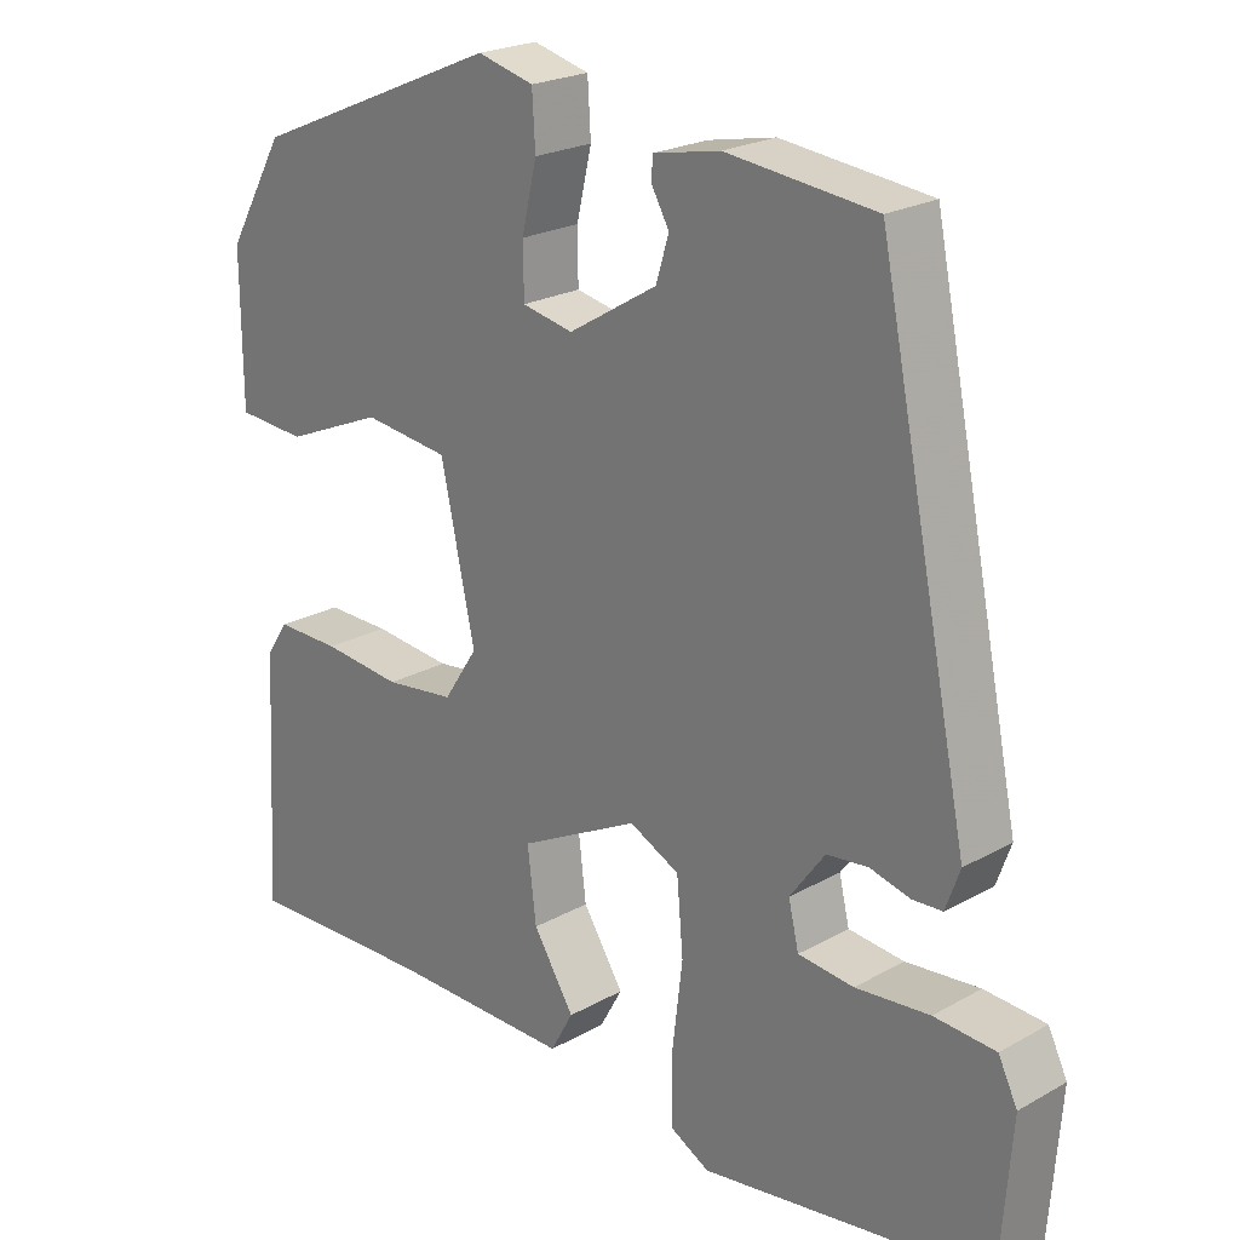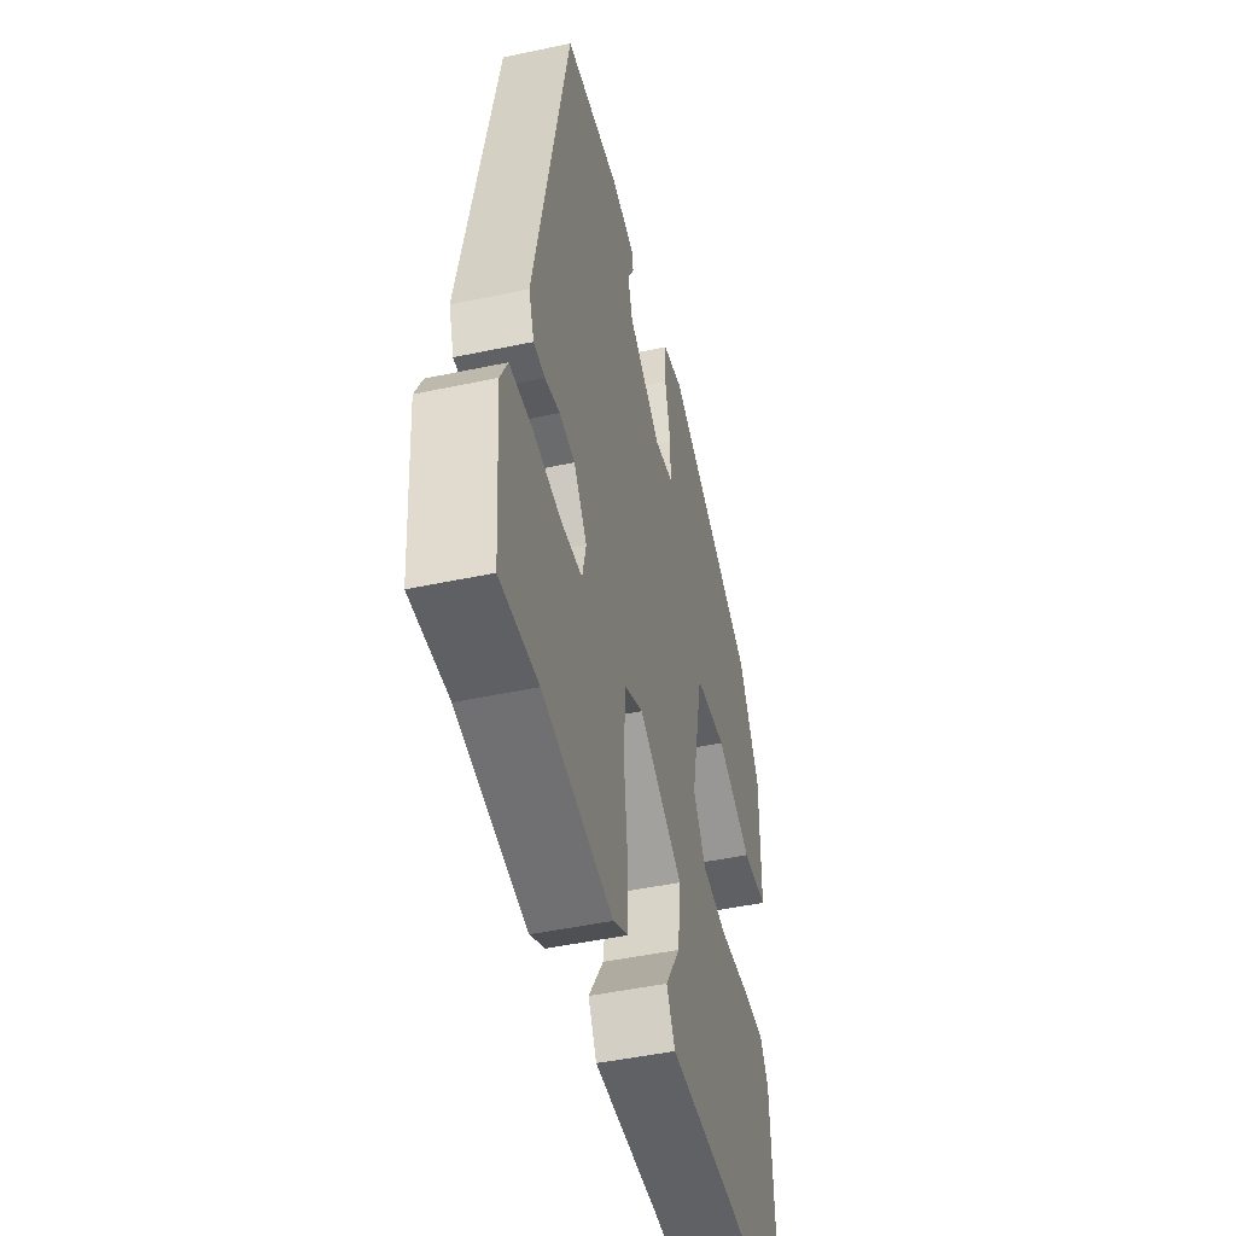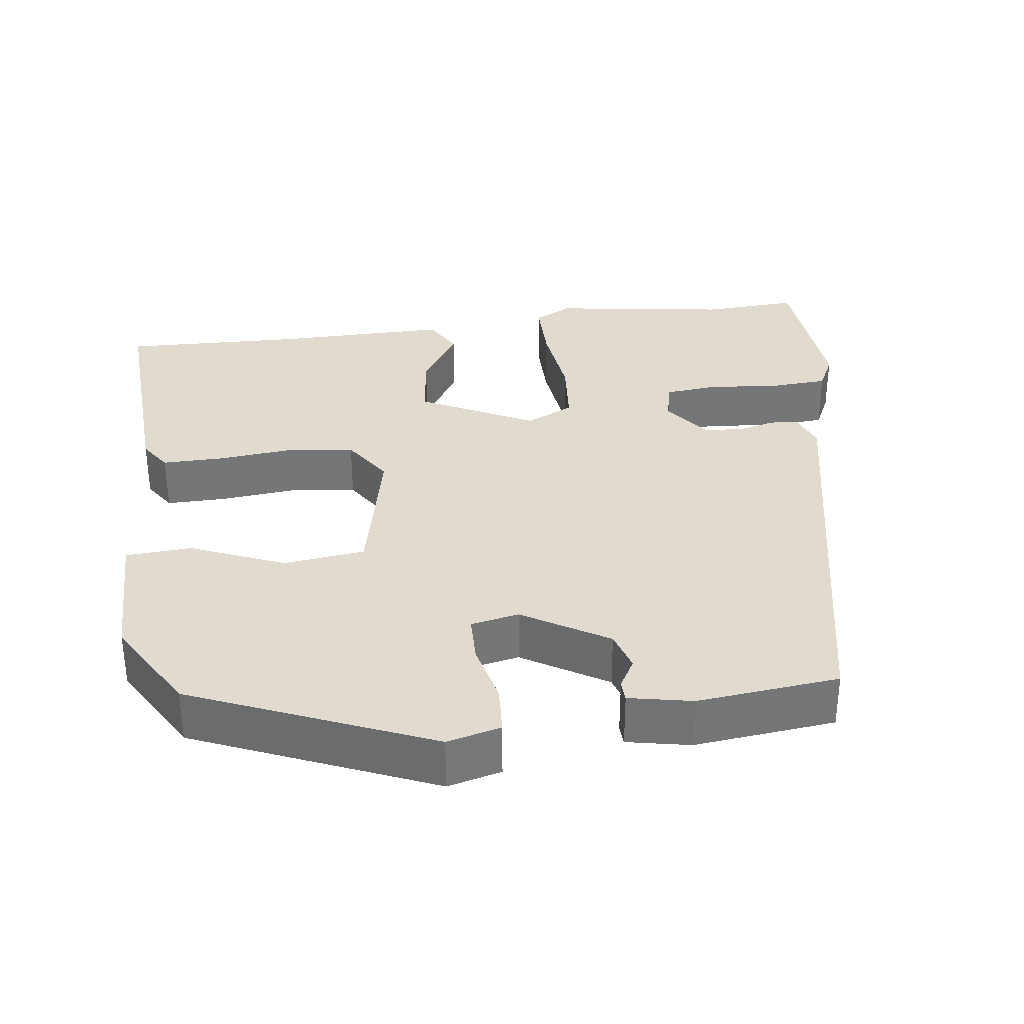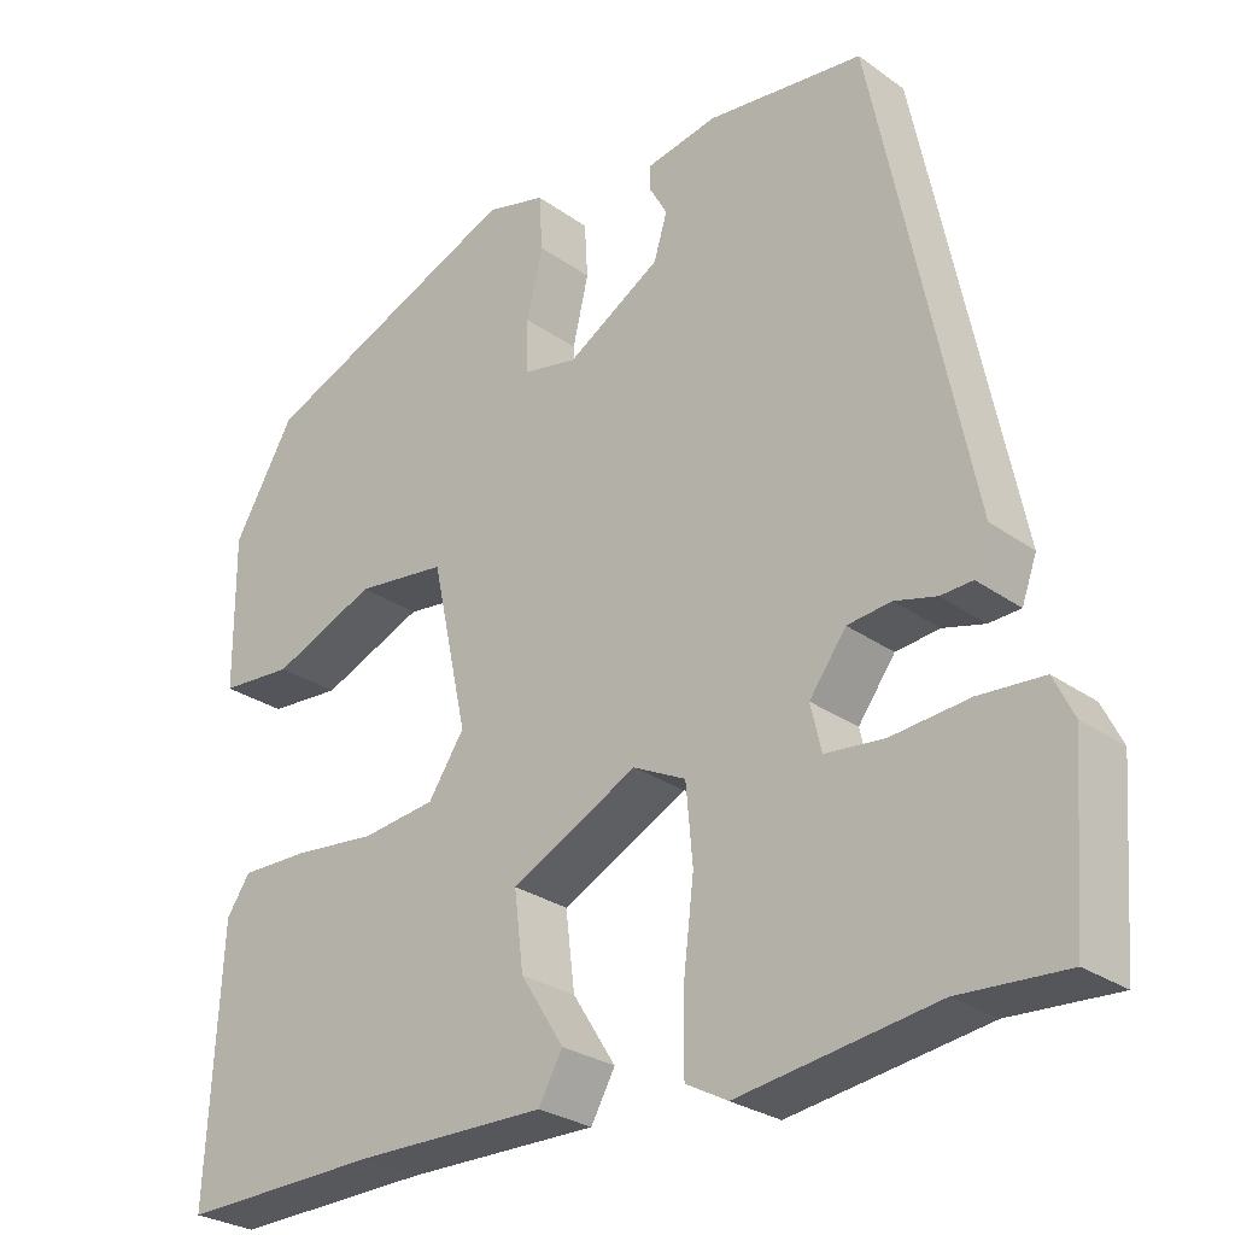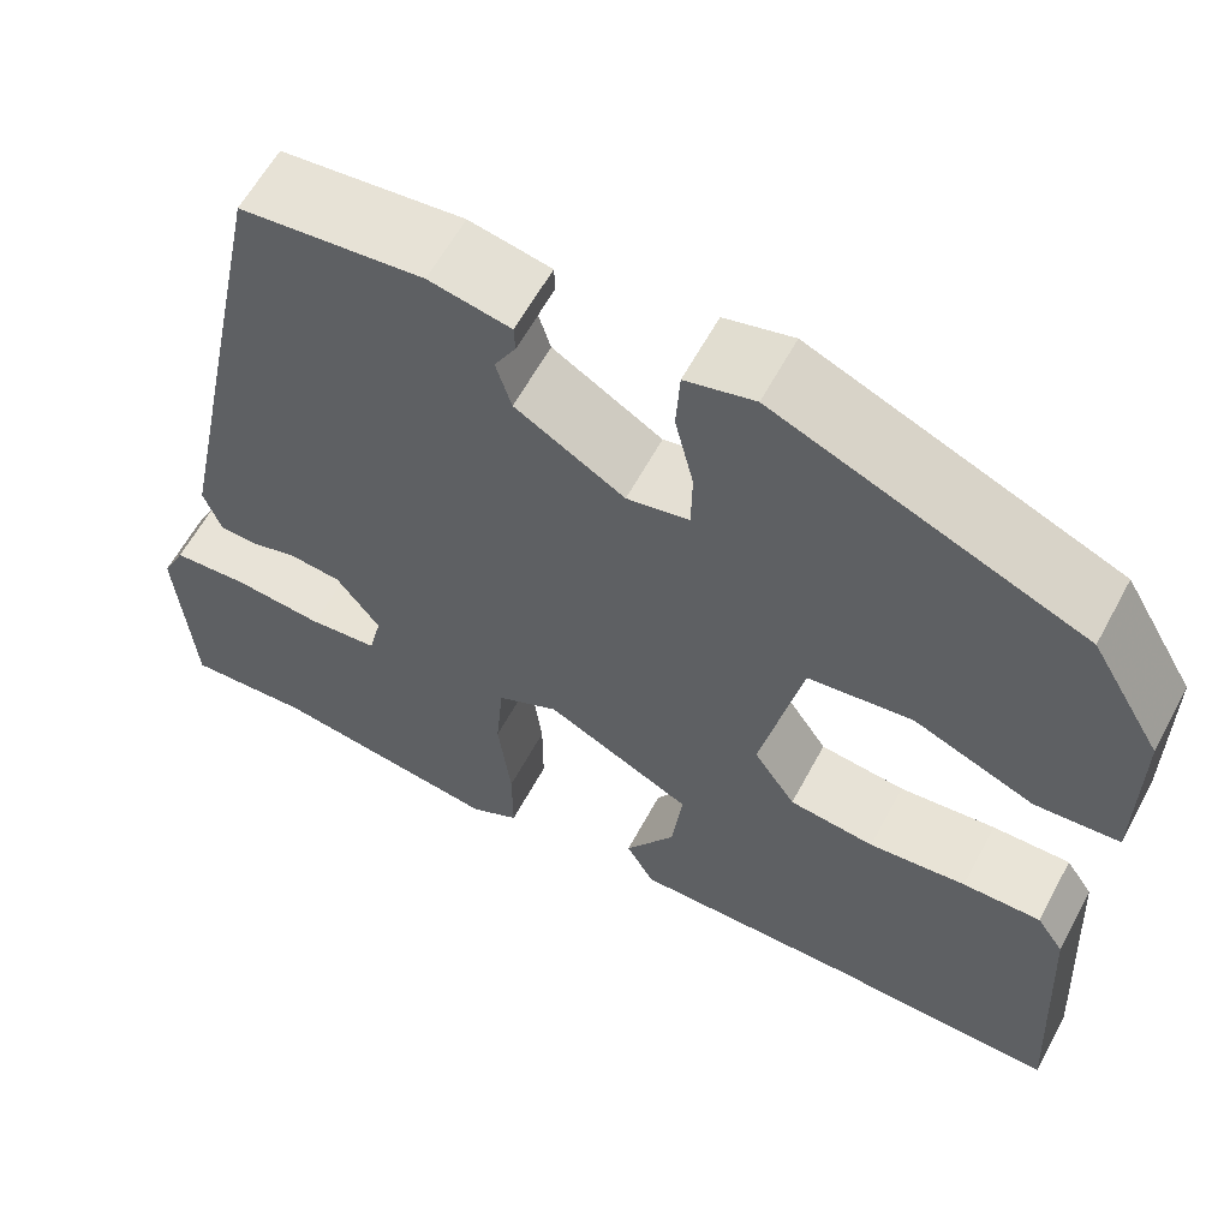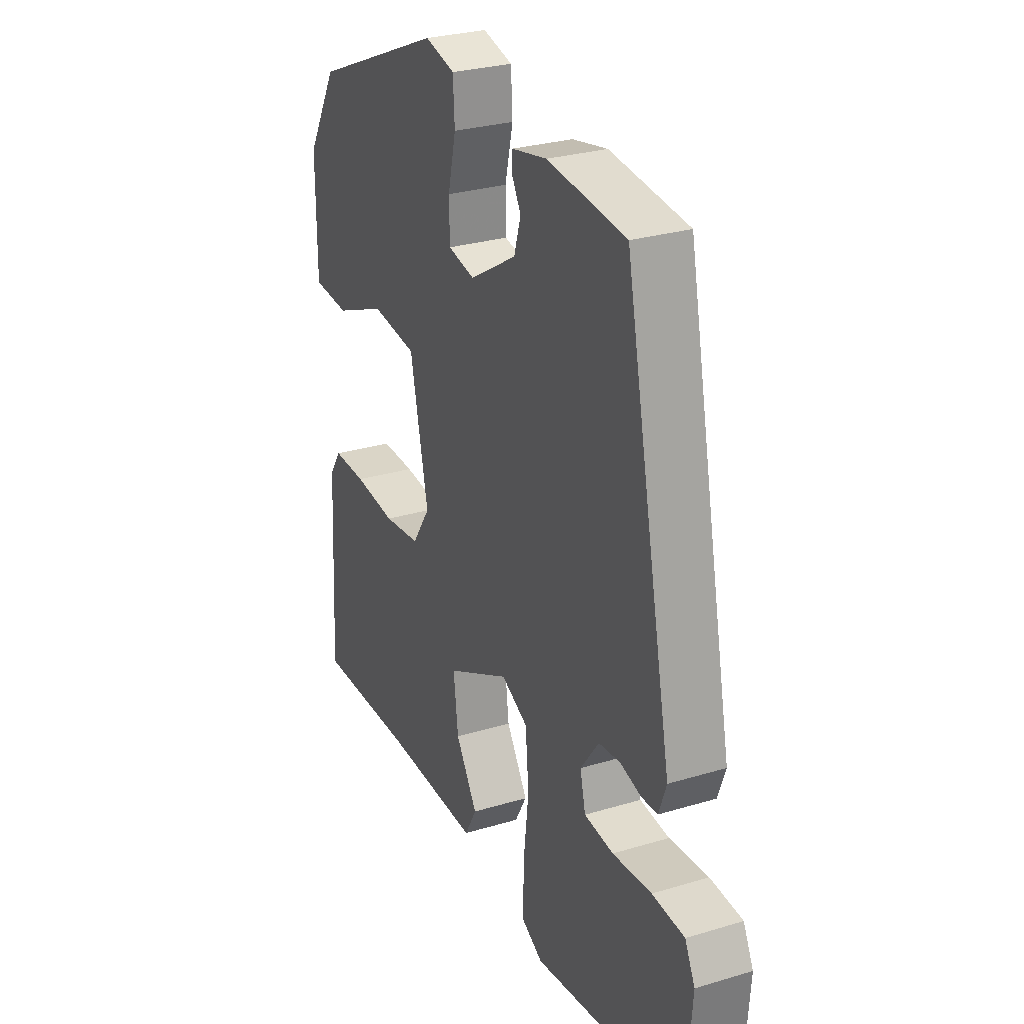
<metadata>
{"format":"obj","ext":"obj","renderer":"f3d","projection":"perspective","resolution":1024,"background":"white","views":[{"elev":22.6,"azim":46.0,"up":"+Z"},{"elev":-47.0,"azim":103.6,"up":"+Z"},{"elev":33.6,"azim":-7.5,"up":"+Y"},{"elev":-27.5,"azim":42.5,"up":"+Z"},{"elev":60.8,"azim":-151.8,"up":"+Z"},{"elev":28.3,"azim":65.5,"up":"+Z"}]}
</metadata>
<code>
v -0.544 0.07 -0.491
v -0.527 0.07 -0.179
v -0.499 0.07 -0.137
v -0.418 0.07 -0.138
v -0.318 0.07 -0.148
v -0.23 0.07 -0.137
v -0.187 0.07 -0.072
v -0.23 0.07 0.126
v -0.338 0.07 0.139
v -0.462 0.07 0.087
v -0.549 0.07 0.093
v -0.55 0.07 0.277
v -0.477 0.07 0.403
v -0.162 0.07 0.537
v -0.091 0.07 0.519
v -0.087 0.07 0.453
v -0.106 0.07 0.372
v -0.105 0.07 0.308
v -0.041 0.07 0.295
v 0.071 0.07 0.363
v 0.087 0.07 0.416
v 0.065 0.07 0.455
v 0.066 0.07 0.483
v 0.15 0.07 0.5
v 0.337 0.07 0.48
v 0.452 0.07 -0.08
v 0.434 0.07 -0.13
v 0.396 0.07 -0.132
v 0.346 0.07 -0.119
v 0.294 0.07 -0.125
v 0.25 0.07 -0.185
v 0.263 0.07 -0.24
v 0.333 0.07 -0.247
v 0.426 0.07 -0.238
v 0.503 0.07 -0.243
v 0.527 0.07 -0.292
v 0.511 0.07 -0.501
v 0.384 0.07 -0.494
v 0.149 0.07 -0.529
v 0.099 0.07 -0.502
v 0.099 0.07 -0.415
v 0.112 0.07 -0.306
v 0.104 0.07 -0.215
v 0.041 0.07 -0.184
v -0.11 0.07 -0.261
v -0.099 0.07 -0.352
v -0.047 0.07 -0.434
v -0.076 0.07 -0.486
v -0.306 0.07 -0.484
v -0.544 0 -0.491
v -0.527 0 -0.179
v -0.499 0 -0.137
v -0.418 0 -0.138
v -0.318 0 -0.148
v -0.23 0 -0.137
v -0.187 0 -0.072
v -0.23 0 0.126
v -0.338 0 0.139
v -0.462 0 0.087
v -0.549 0 0.093
v -0.55 0 0.277
v -0.477 0 0.403
v -0.162 0 0.537
v -0.091 0 0.519
v -0.087 0 0.453
v -0.106 0 0.372
v -0.105 0 0.308
v -0.041 0 0.295
v 0.071 0 0.363
v 0.087 0 0.416
v 0.065 0 0.455
v 0.066 0 0.483
v 0.15 0 0.5
v 0.337 0 0.48
v 0.452 0 -0.08
v 0.434 0 -0.13
v 0.396 0 -0.132
v 0.346 0 -0.119
v 0.294 0 -0.125
v 0.25 0 -0.185
v 0.263 0 -0.24
v 0.333 0 -0.247
v 0.426 0 -0.238
v 0.503 0 -0.243
v 0.527 0 -0.292
v 0.511 0 -0.501
v 0.384 0 -0.494
v 0.149 0 -0.529
v 0.099 0 -0.502
v 0.099 0 -0.415
v 0.112 0 -0.306
v 0.104 0 -0.215
v 0.041 0 -0.184
v -0.11 0 -0.261
v -0.099 0 -0.352
v -0.047 0 -0.434
v -0.076 0 -0.486
v -0.306 0 -0.484
f 46 47 48 49
f 3 4 5
f 2 3 5
f 1 2 5
f 49 1 5
f 46 49 5
f 45 46 5
f 44 45 5 6
f 40 41 42
f 39 40 42
f 38 39 42
f 37 38 42
f 36 37 42
f 35 36 42
f 34 35 42
f 33 34 42
f 32 33 42
f 31 32 42 43
f 30 31 43 44
f 27 28 29
f 26 27 29
f 25 26 29
f 24 25 29
f 23 24 29
f 23 29 30
f 21 22 23
f 21 23 30
f 20 21 30 44
f 15 16 17
f 14 15 17
f 13 14 17
f 12 13 17
f 11 12 17
f 10 11 17
f 9 10 17
f 8 9 17 18
f 7 8 18 19
f 44 6 7
f 7 19 20 44
f 98 97 96 95
f 54 53 52
f 54 52 51
f 54 51 50
f 54 50 98
f 54 98 95
f 54 95 94
f 55 54 94 93
f 91 90 89
f 91 89 88
f 91 88 87
f 91 87 86
f 91 86 85
f 91 85 84
f 91 84 83
f 91 83 82
f 91 82 81
f 92 91 81 80
f 93 92 80 79
f 78 77 76
f 78 76 75
f 78 75 74
f 78 74 73
f 78 73 72
f 79 78 72
f 72 71 70
f 79 72 70
f 93 79 70 69
f 66 65 64
f 66 64 63
f 66 63 62
f 66 62 61
f 66 61 60
f 66 60 59
f 66 59 58
f 67 66 58 57
f 68 67 57 56
f 56 55 93
f 93 69 68 56
f 1 50 51 2
f 2 51 52 3
f 3 52 53 4
f 4 53 54 5
f 5 54 55 6
f 6 55 56 7
f 7 56 57 8
f 8 57 58 9
f 9 58 59 10
f 10 59 60 11
f 11 60 61 12
f 12 61 62 13
f 13 62 63 14
f 14 63 64 15
f 15 64 65 16
f 16 65 66 17
f 17 66 67 18
f 18 67 68 19
f 19 68 69 20
f 20 69 70 21
f 21 70 71 22
f 22 71 72 23
f 23 72 73 24
f 24 73 74 25
f 25 74 75 26
f 26 75 76 27
f 27 76 77 28
f 28 77 78 29
f 29 78 79 30
f 30 79 80 31
f 31 80 81 32
f 32 81 82 33
f 33 82 83 34
f 34 83 84 35
f 35 84 85 36
f 36 85 86 37
f 37 86 87 38
f 38 87 88 39
f 39 88 89 40
f 40 89 90 41
f 41 90 91 42
f 42 91 92 43
f 43 92 93 44
f 44 93 94 45
f 45 94 95 46
f 46 95 96 47
f 47 96 97 48
f 48 97 98 49
f 49 98 50 1

</code>
